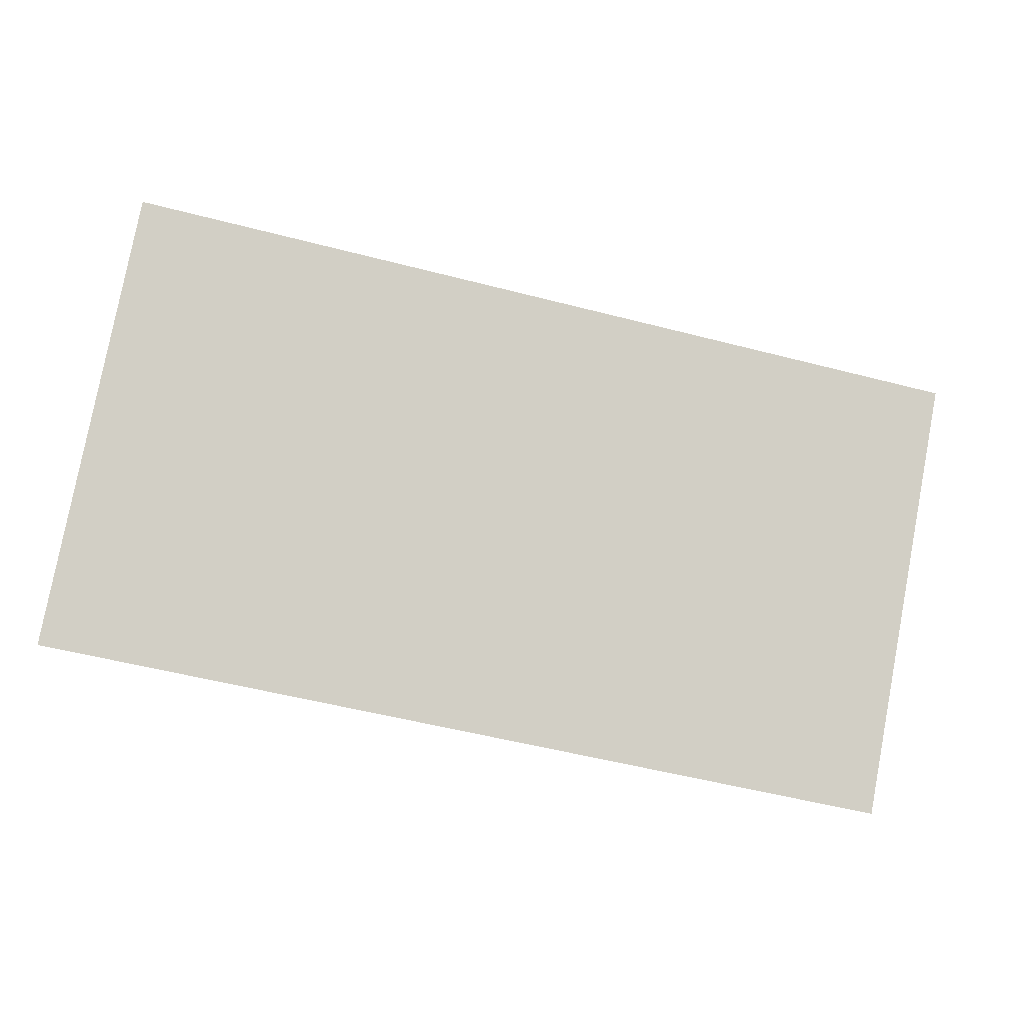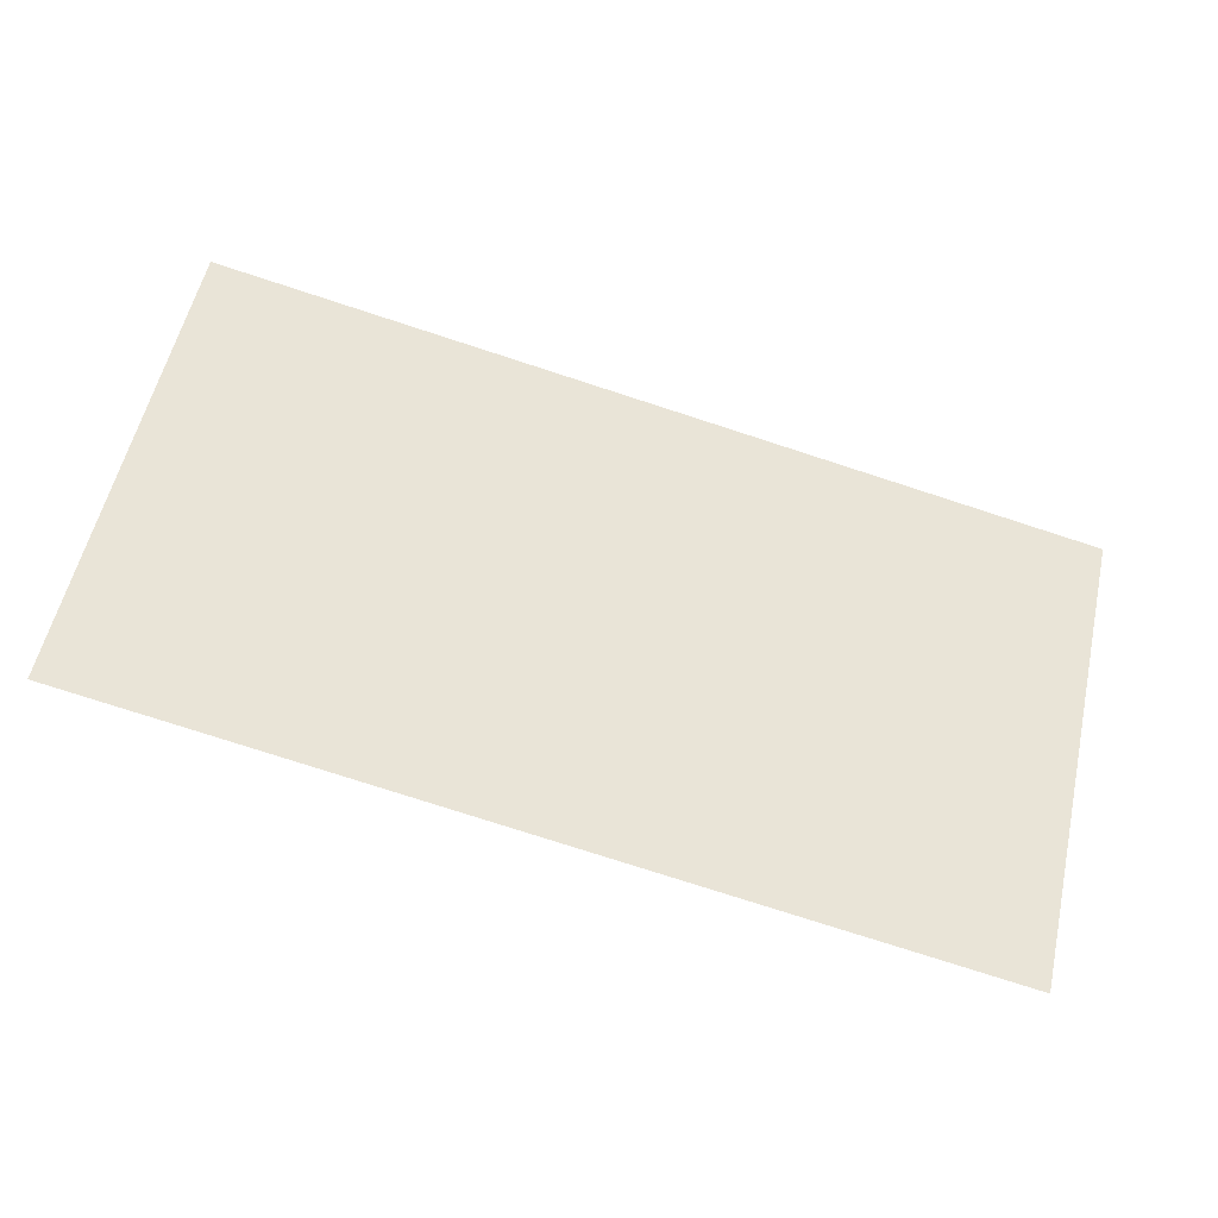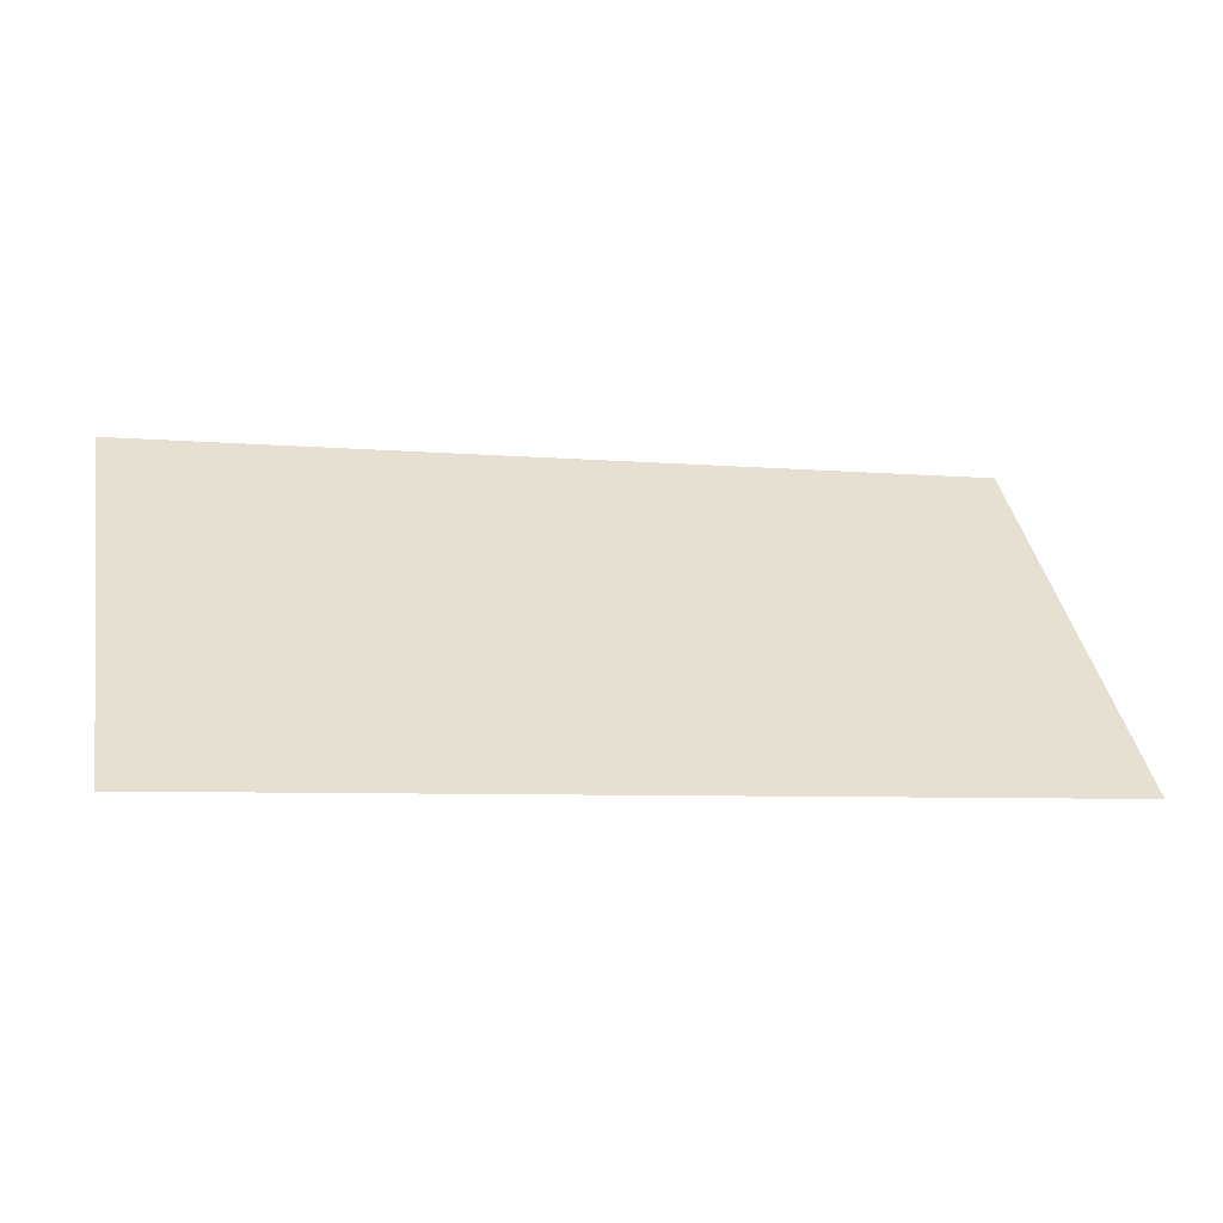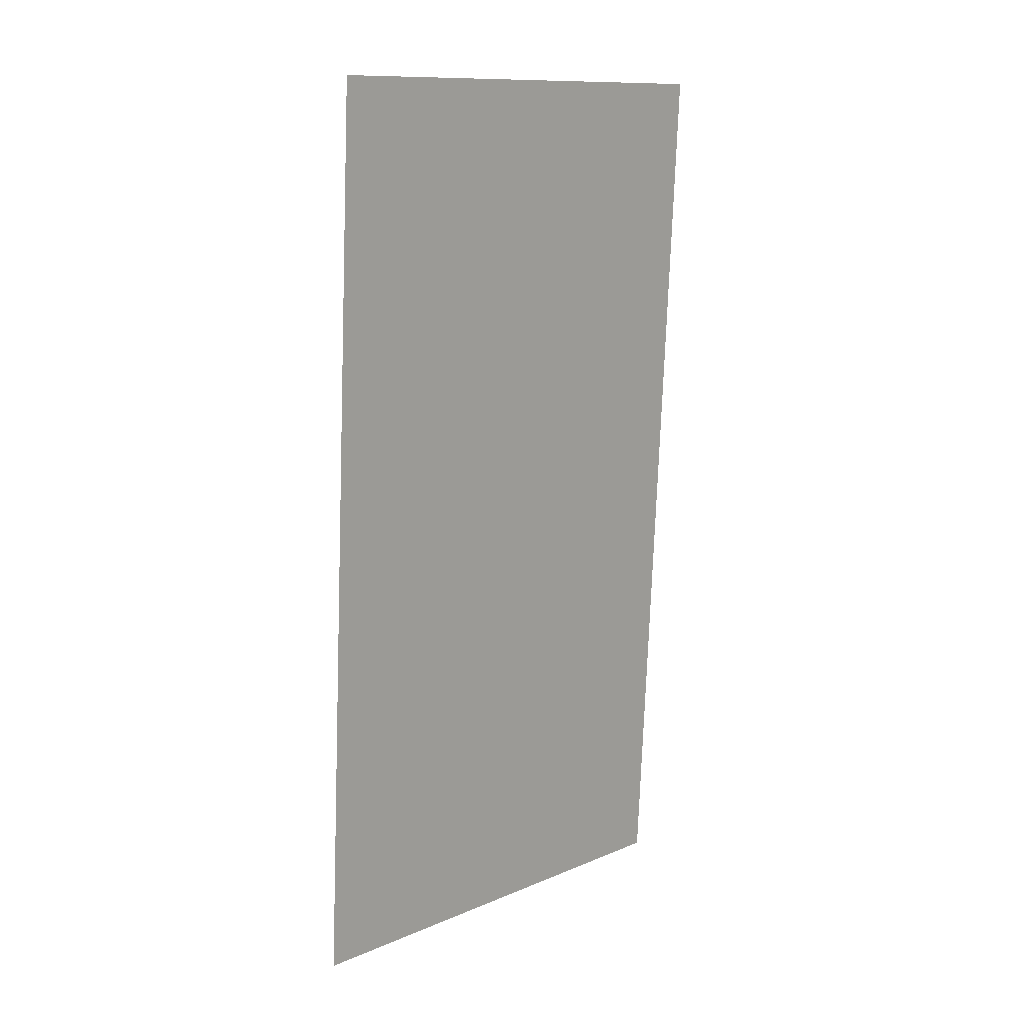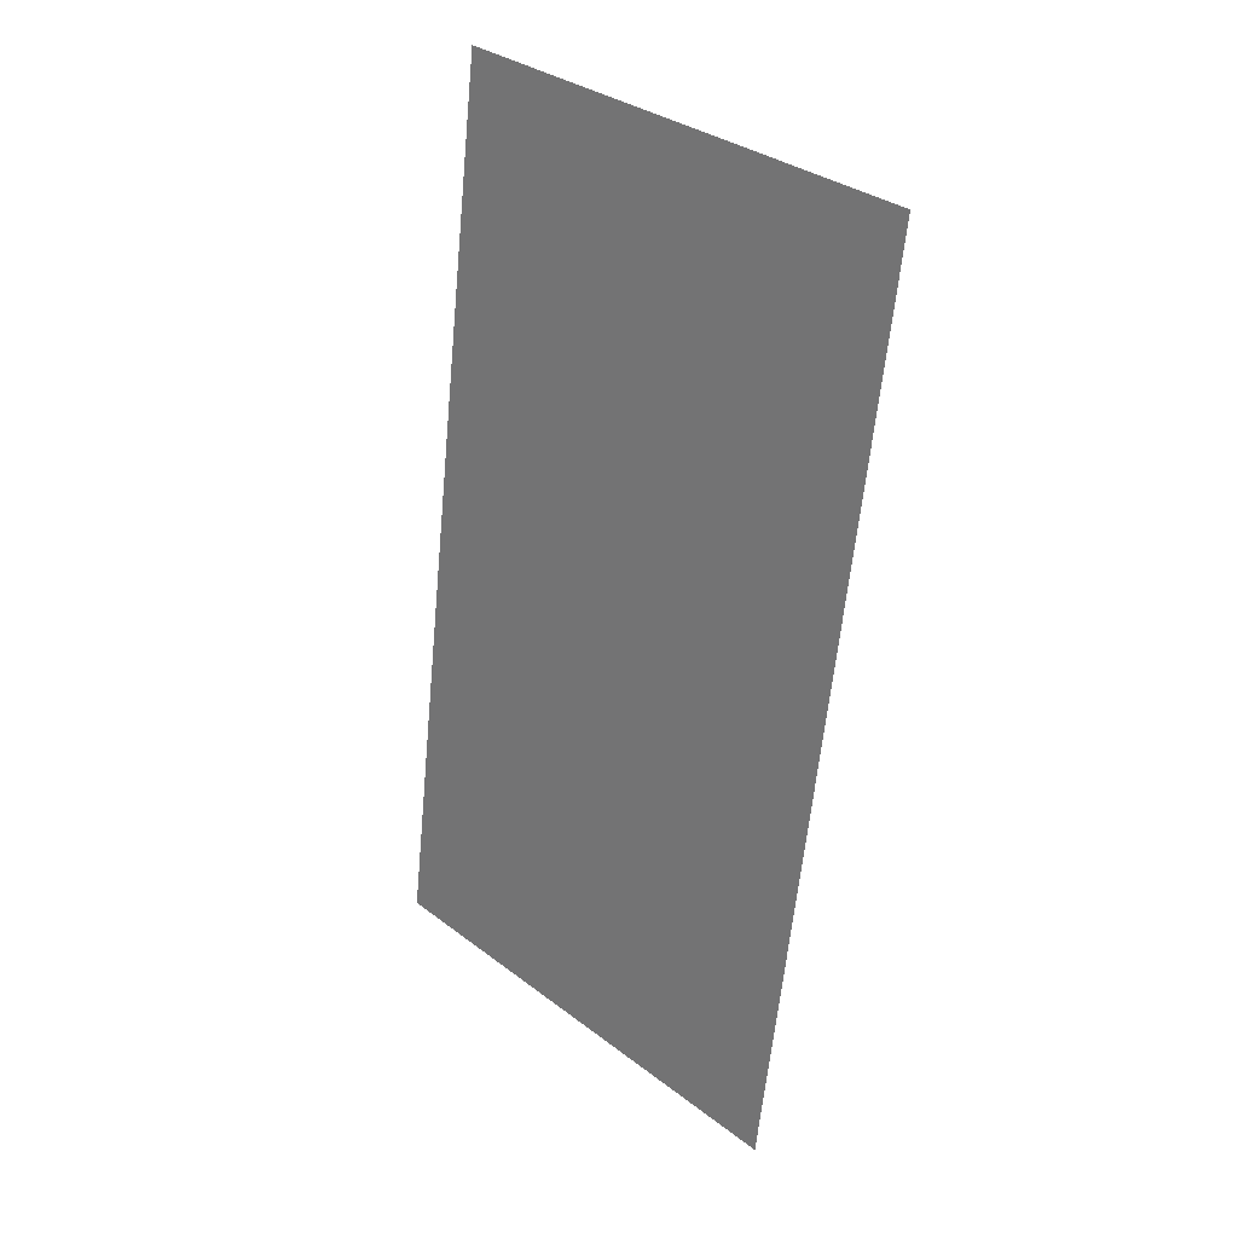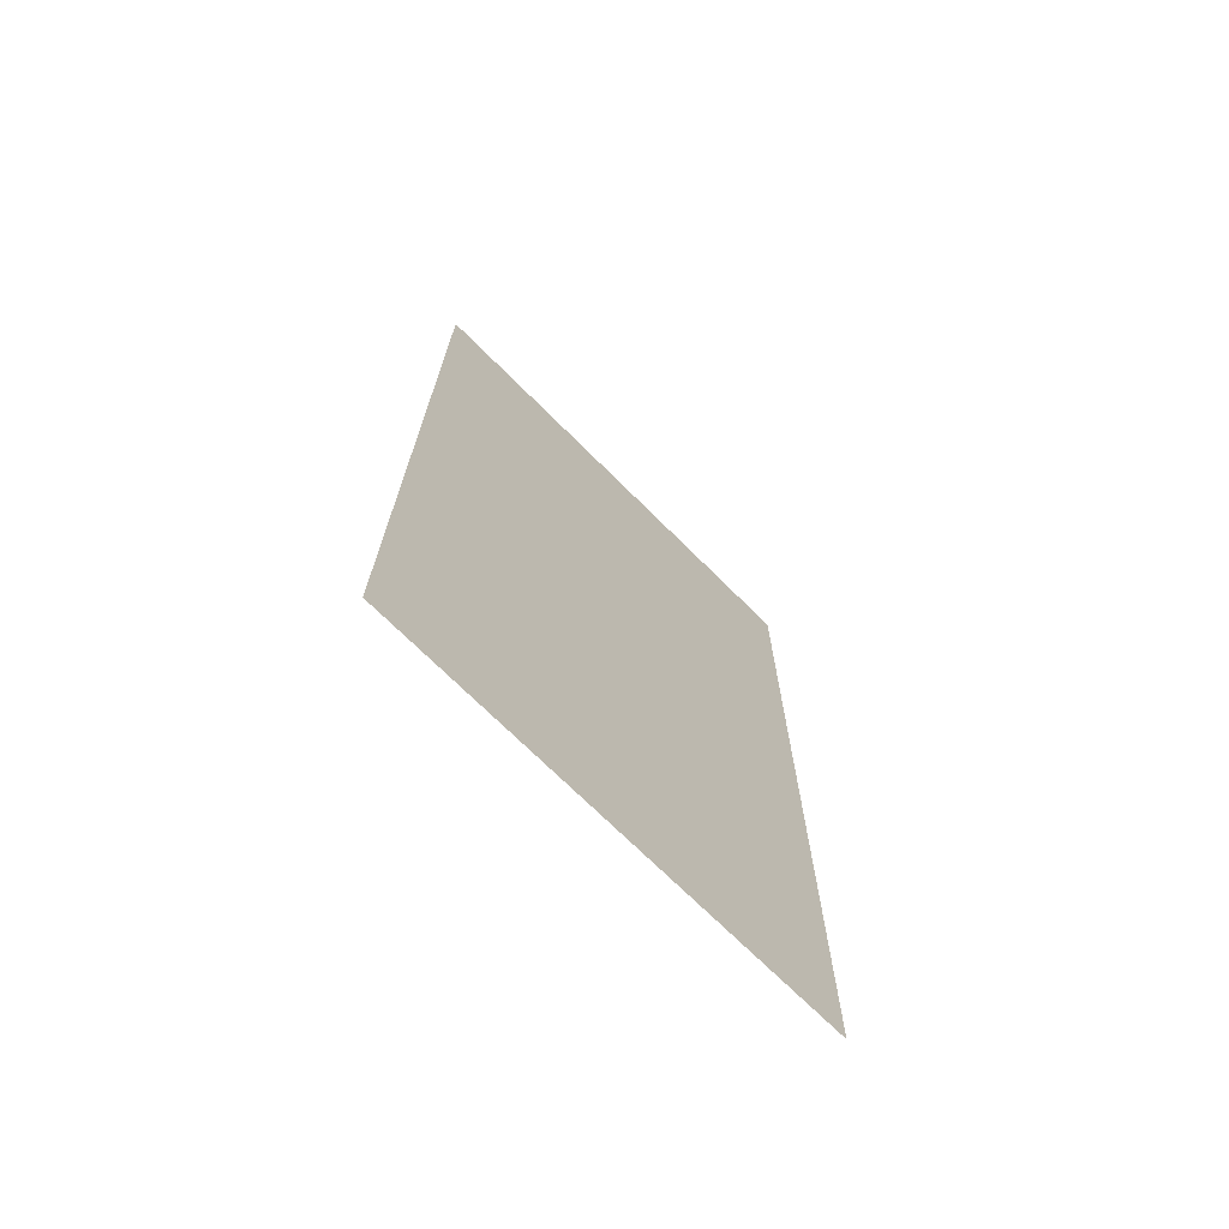
<metadata>
{"format":"obj","ext":"obj","renderer":"f3d","projection":"perspective","resolution":1024,"background":"white","views":[{"elev":-54.4,"azim":164.7,"up":"+Z"},{"elev":-77.6,"azim":162.1,"up":"+Z"},{"elev":-6.4,"azim":165.6,"up":"+Y"},{"elev":-76.2,"azim":87.9,"up":"+Z"},{"elev":-61.1,"azim":84.5,"up":"+Y"},{"elev":19.2,"azim":90.1,"up":"+Y"}]}
</metadata>
<code>
v 0.6667 2 0
v -0.6667 2 0
v 0.6667 2.5 0.5
v -0.6667 2.5 0.5
f 3 2 1
f 3 4 2

</code>
